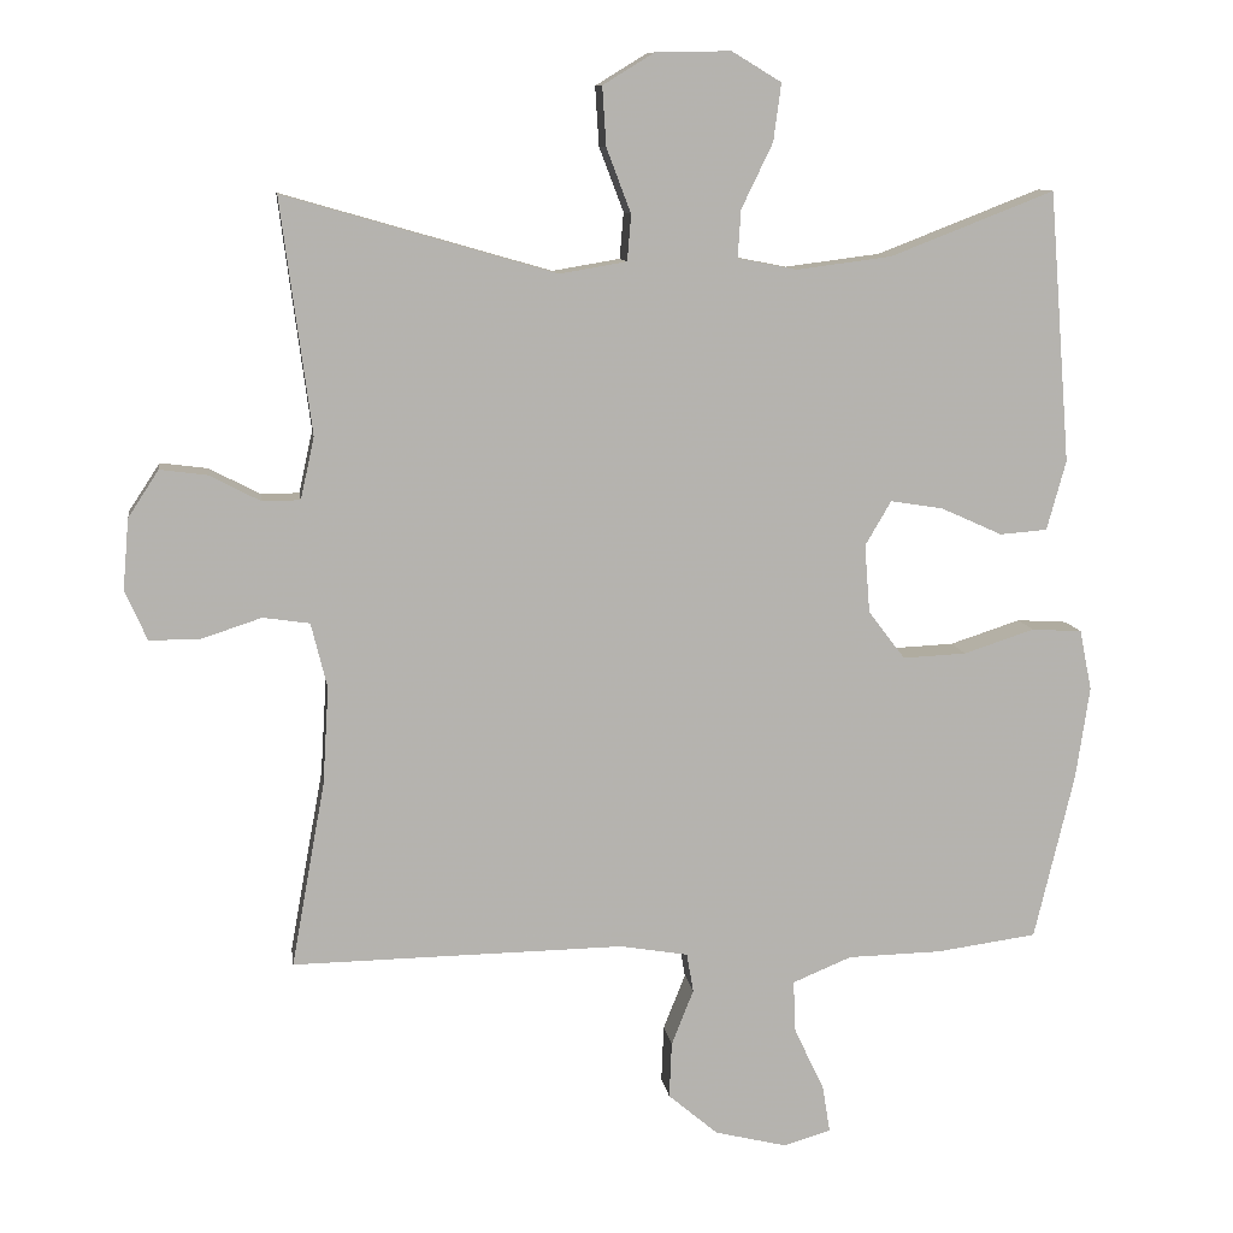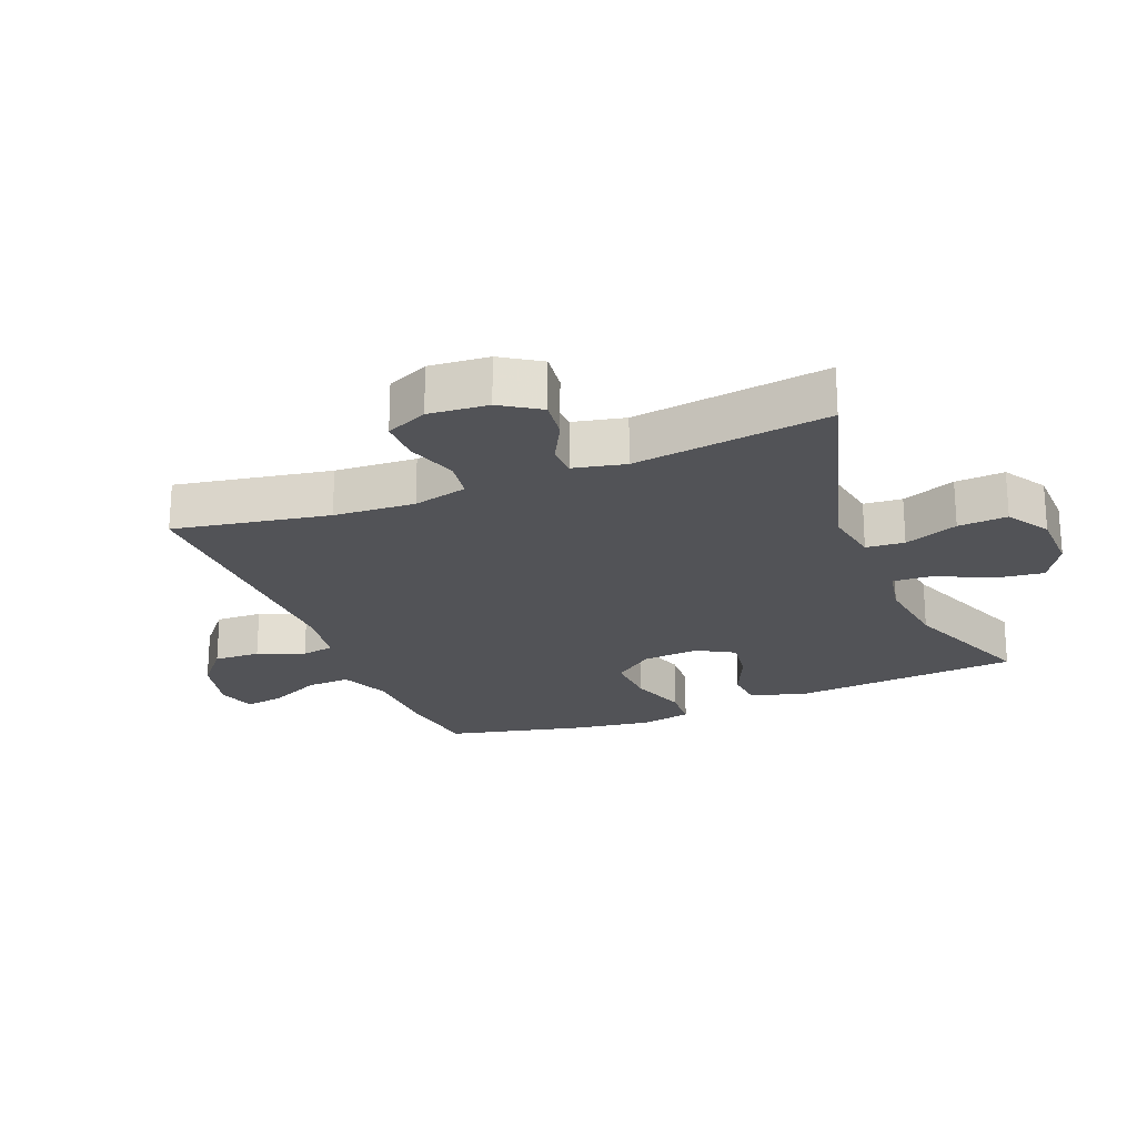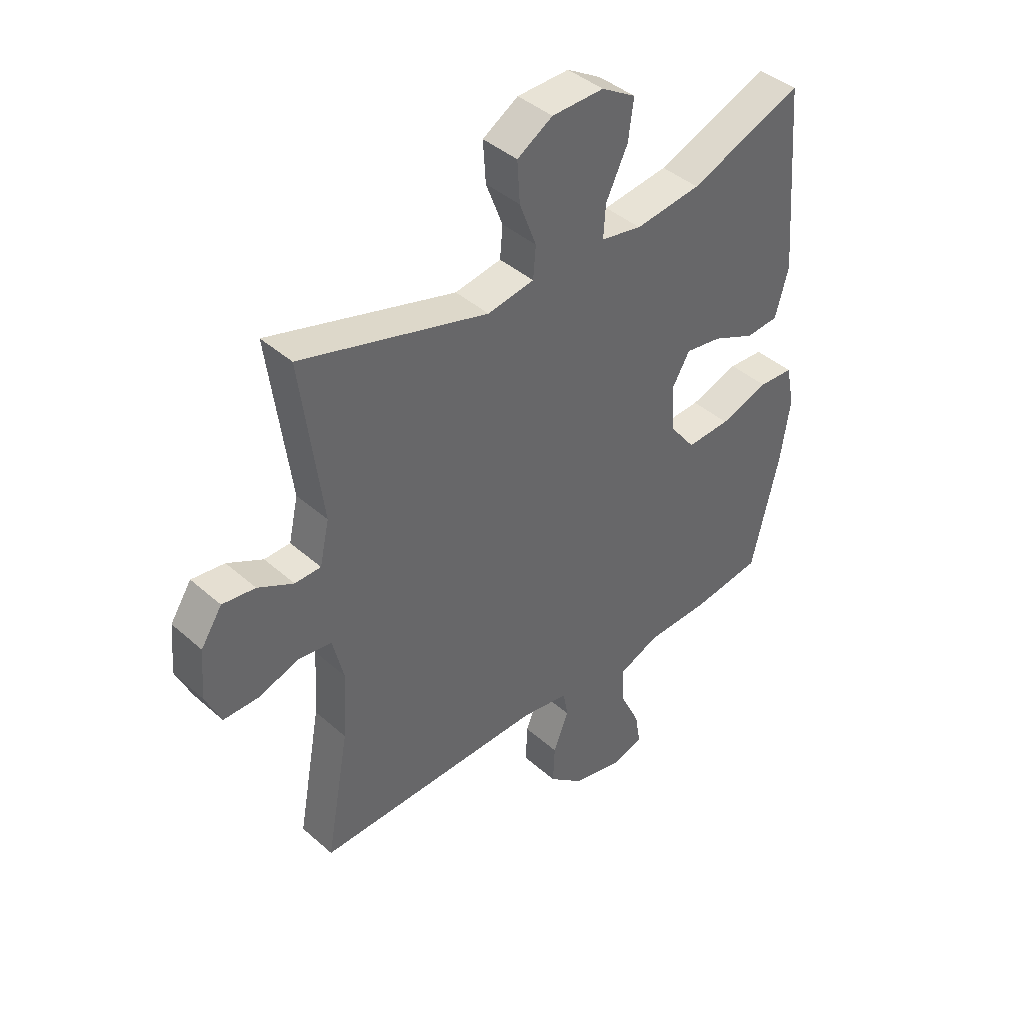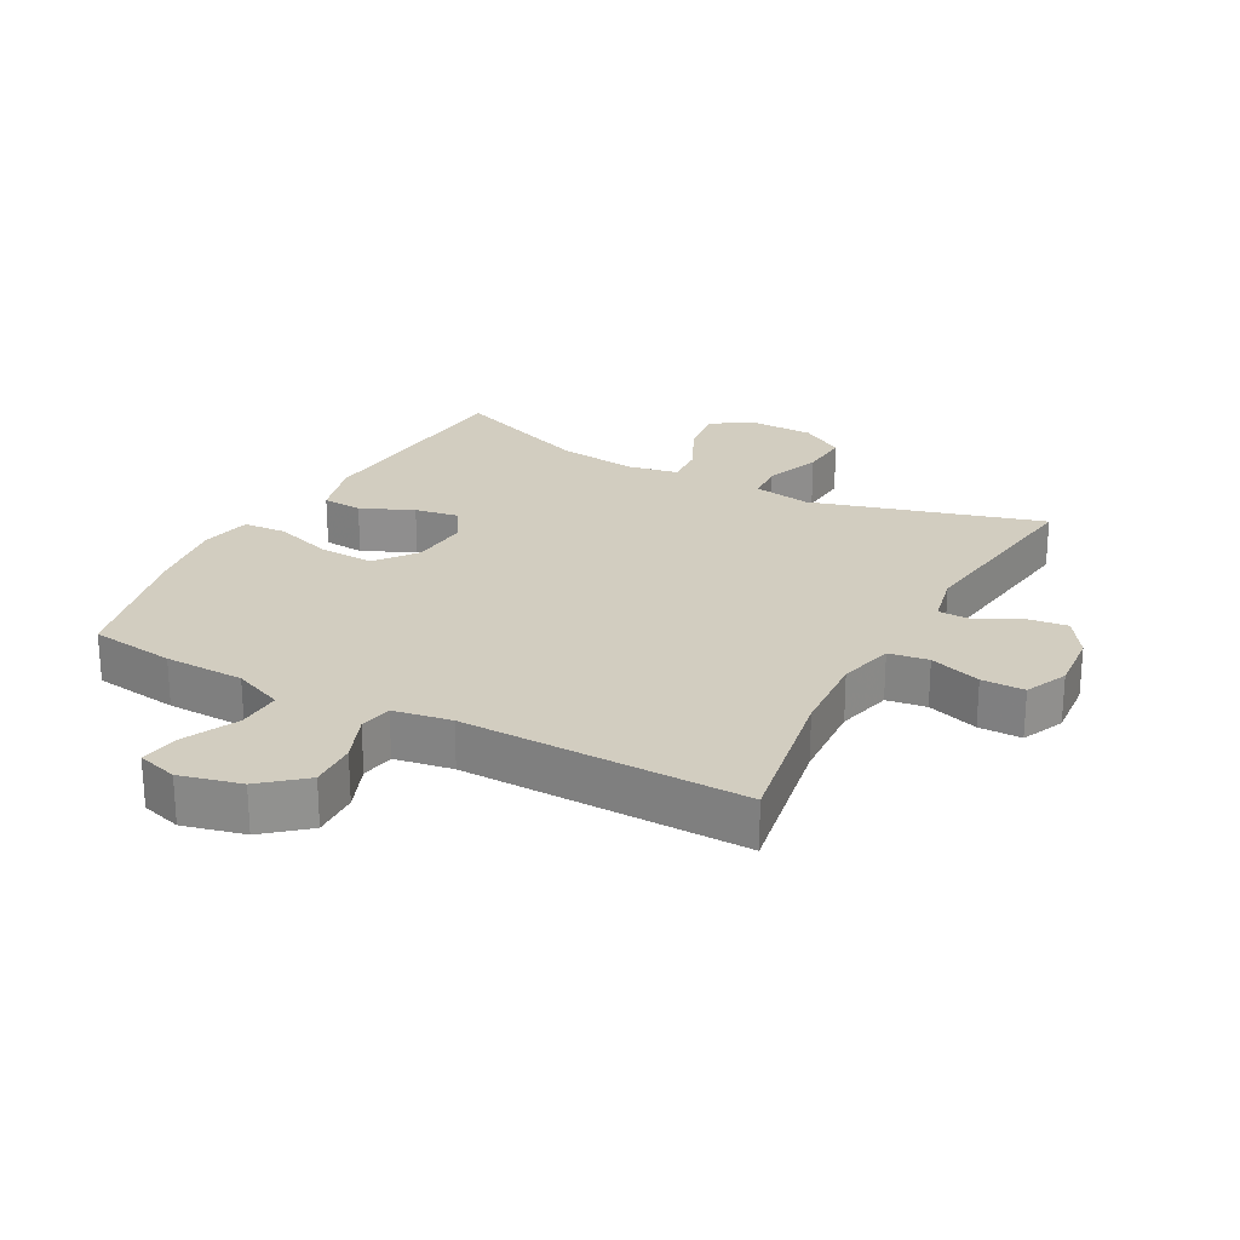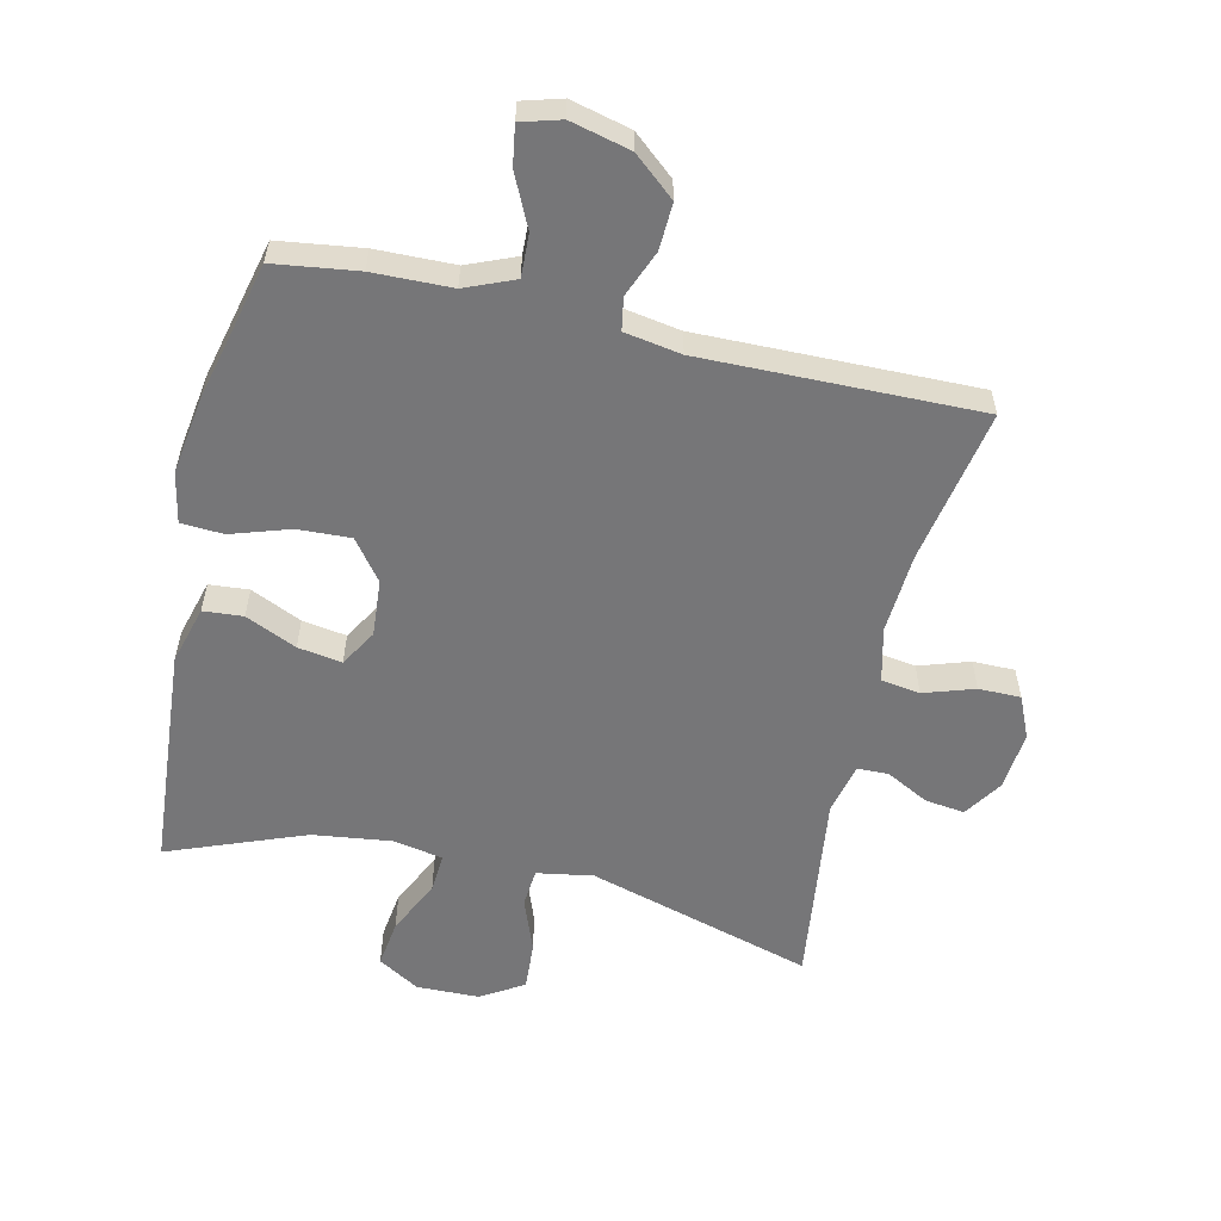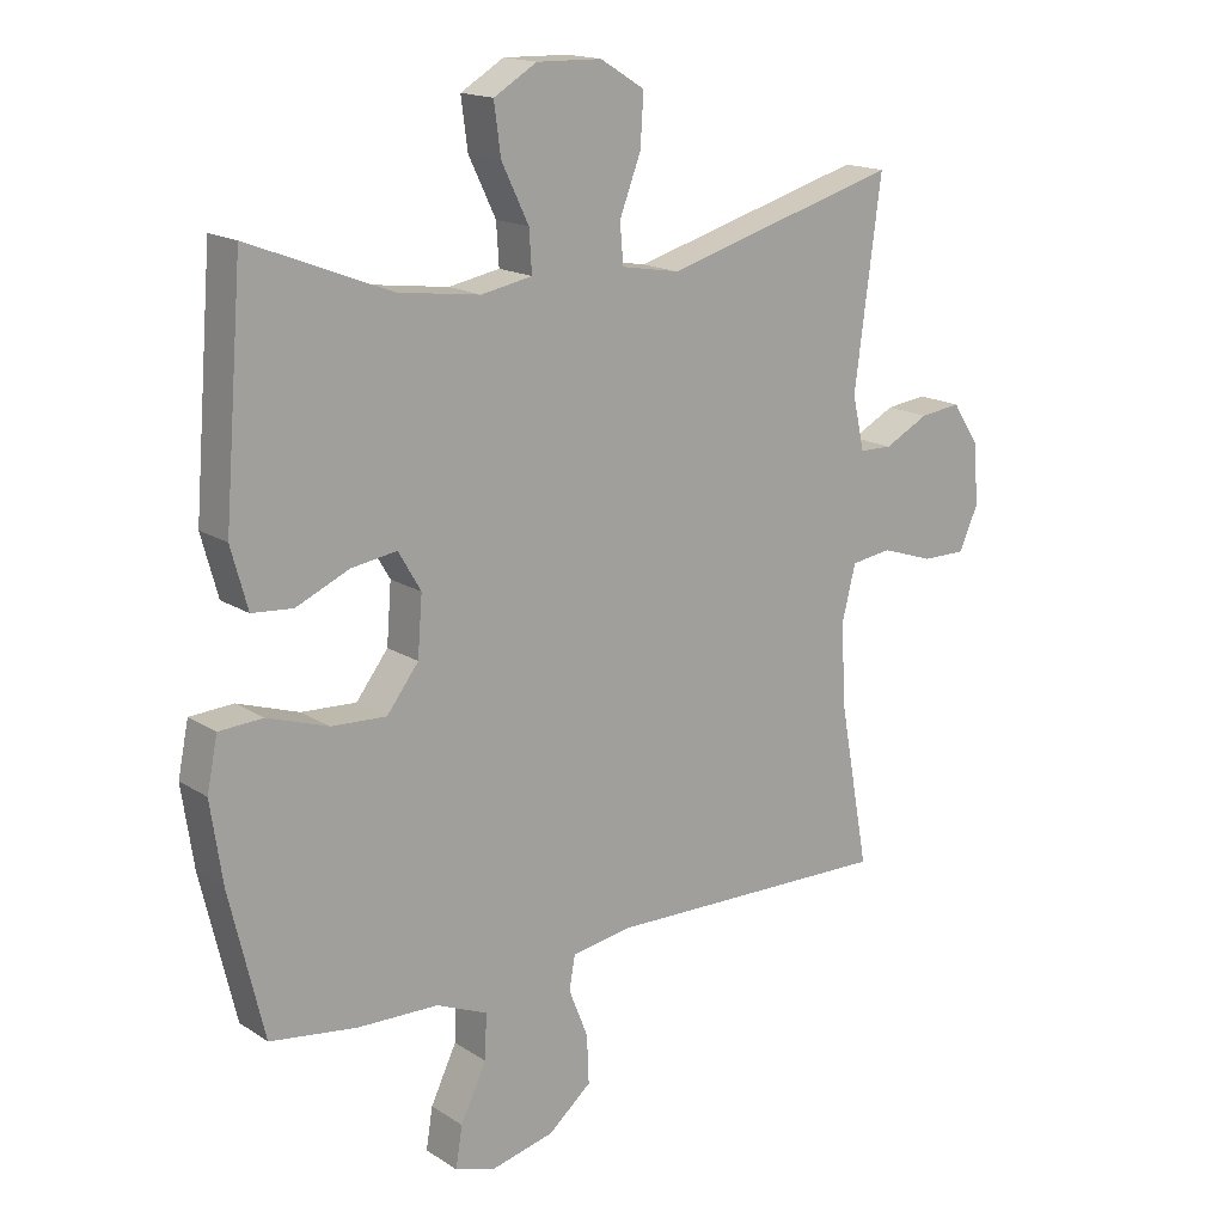
<metadata>
{"format":"obj","ext":"obj","renderer":"f3d","projection":"perspective","resolution":1024,"background":"white","views":[{"elev":10.1,"azim":-7.9,"up":"+Z"},{"elev":-22.4,"azim":-68.0,"up":"+Y"},{"elev":41.6,"azim":-43.3,"up":"+Z"},{"elev":24.4,"azim":-151.6,"up":"+Y"},{"elev":-56.9,"azim":167.0,"up":"+Y"},{"elev":16.4,"azim":142.4,"up":"+Z"}]}
</metadata>
<code>
v -0.5 0.07 -0.5
v -0.456 0.07 -0.258
v -0.448 0.07 -0.131
v -0.469 0.07 -0.046
v -0.53 0.07 -0.037
v -0.609 0.07 -0.063
v -0.675 0.07 -0.063
v -0.704 0.07 0.002
v -0.696 0.07 0.095
v -0.656 0.07 0.156
v -0.594 0.07 0.148
v -0.527 0.07 0.113
v -0.478 0.07 0.114
v -0.46 0.07 0.195
v -0.5 0.07 0.5
v -0.146 0.07 0.398
v -0.058 0.07 0.413
v -0.053 0.07 0.473
v -0.085 0.07 0.557
v -0.09 0.07 0.634
v -0.023 0.07 0.675
v 0.075 0.07 0.677
v 0.14 0.07 0.638
v 0.13 0.07 0.563
v 0.089 0.07 0.478
v 0.085 0.07 0.416
v 0.162 0.07 0.401
v 0.286 0.07 0.417
v 0.5 0.07 0.5
v 0.528 0.07 0.147
v 0.503 0.07 0.056
v 0.441 0.07 0.051
v 0.361 0.07 0.087
v 0.292 0.07 0.098
v 0.258 0.07 0.04
v 0.265 0.07 -0.049
v 0.313 0.07 -0.112
v 0.396 0.07 -0.108
v 0.488 0.07 -0.078
v 0.554 0.07 -0.082
v 0.57 0.07 -0.161
v 0.552 0.07 -0.282
v 0.5 0.07 -0.5
v 0.369 0.07 -0.518
v 0.246 0.07 -0.521
v 0.169 0.07 -0.553
v 0.172 0.07 -0.621
v 0.211 0.07 -0.703
v 0.221 0.07 -0.765
v 0.159 0.07 -0.783
v 0.065 0.07 -0.76
v 0 0.07 -0.705
v 0.003 0.07 -0.632
v 0.032 0.07 -0.559
v 0.023 0.07 -0.508
v -0.066 0.07 -0.493
v -0.5 0 -0.5
v -0.456 0 -0.258
v -0.448 0 -0.131
v -0.469 0 -0.046
v -0.53 0 -0.037
v -0.609 0 -0.063
v -0.675 0 -0.063
v -0.704 0 0.002
v -0.696 0 0.095
v -0.656 0 0.156
v -0.594 0 0.148
v -0.527 0 0.113
v -0.478 0 0.114
v -0.46 0 0.195
v -0.5 0 0.5
v -0.146 0 0.398
v -0.058 0 0.413
v -0.053 0 0.473
v -0.085 0 0.557
v -0.09 0 0.634
v -0.023 0 0.675
v 0.075 0 0.677
v 0.14 0 0.638
v 0.13 0 0.563
v 0.089 0 0.478
v 0.085 0 0.416
v 0.162 0 0.401
v 0.286 0 0.417
v 0.5 0 0.5
v 0.528 0 0.147
v 0.503 0 0.056
v 0.441 0 0.051
v 0.361 0 0.087
v 0.292 0 0.098
v 0.258 0 0.04
v 0.265 0 -0.049
v 0.313 0 -0.112
v 0.396 0 -0.108
v 0.488 0 -0.078
v 0.554 0 -0.082
v 0.57 0 -0.161
v 0.552 0 -0.282
v 0.5 0 -0.5
v 0.369 0 -0.518
v 0.246 0 -0.521
v 0.169 0 -0.553
v 0.172 0 -0.621
v 0.211 0 -0.703
v 0.221 0 -0.765
v 0.159 0 -0.783
v 0.065 0 -0.76
v 0 0 -0.705
v 0.003 0 -0.632
v 0.032 0 -0.559
v 0.023 0 -0.508
v -0.066 0 -0.493
f 51 52 53 54
f 49 50 51 54
f 47 48 49 54
f 46 47 54 55
f 45 46 55
f 44 45 55 56
f 42 43 44 56
f 38 39 40 41
f 37 38 41 42
f 30 31 32 33
f 28 29 30 33
f 27 28 33 34
f 26 27 34 35
f 22 23 24 25
f 22 25 26
f 21 22 26
f 18 19 20 21
f 17 18 21 26
f 16 17 26 35
f 14 15 16 35
f 9 10 11 12
f 9 12 13
f 8 9 13
f 5 6 7 8
f 4 5 8 13
f 3 4 13 14
f 42 56 1 2
f 37 42 2 3
f 36 37 3 14
f 14 35 36
f 110 109 108 107
f 110 107 106 105
f 110 105 104 103
f 111 110 103 102
f 111 102 101
f 112 111 101 100
f 112 100 99 98
f 97 96 95 94
f 98 97 94 93
f 89 88 87 86
f 89 86 85 84
f 90 89 84 83
f 91 90 83 82
f 81 80 79 78
f 82 81 78
f 82 78 77
f 77 76 75 74
f 82 77 74 73
f 91 82 73 72
f 91 72 71 70
f 68 67 66 65
f 69 68 65
f 69 65 64
f 64 63 62 61
f 69 64 61 60
f 70 69 60 59
f 58 57 112 98
f 59 58 98 93
f 70 59 93 92
f 92 91 70
f 1 57 58 2
f 2 58 59 3
f 3 59 60 4
f 4 60 61 5
f 5 61 62 6
f 6 62 63 7
f 7 63 64 8
f 8 64 65 9
f 9 65 66 10
f 10 66 67 11
f 11 67 68 12
f 12 68 69 13
f 13 69 70 14
f 14 70 71 15
f 15 71 72 16
f 16 72 73 17
f 17 73 74 18
f 18 74 75 19
f 19 75 76 20
f 20 76 77 21
f 21 77 78 22
f 22 78 79 23
f 23 79 80 24
f 24 80 81 25
f 25 81 82 26
f 26 82 83 27
f 27 83 84 28
f 28 84 85 29
f 29 85 86 30
f 30 86 87 31
f 31 87 88 32
f 32 88 89 33
f 33 89 90 34
f 34 90 91 35
f 35 91 92 36
f 36 92 93 37
f 37 93 94 38
f 38 94 95 39
f 39 95 96 40
f 40 96 97 41
f 41 97 98 42
f 42 98 99 43
f 43 99 100 44
f 44 100 101 45
f 45 101 102 46
f 46 102 103 47
f 47 103 104 48
f 48 104 105 49
f 49 105 106 50
f 50 106 107 51
f 51 107 108 52
f 52 108 109 53
f 53 109 110 54
f 54 110 111 55
f 55 111 112 56
f 56 112 57 1

</code>
